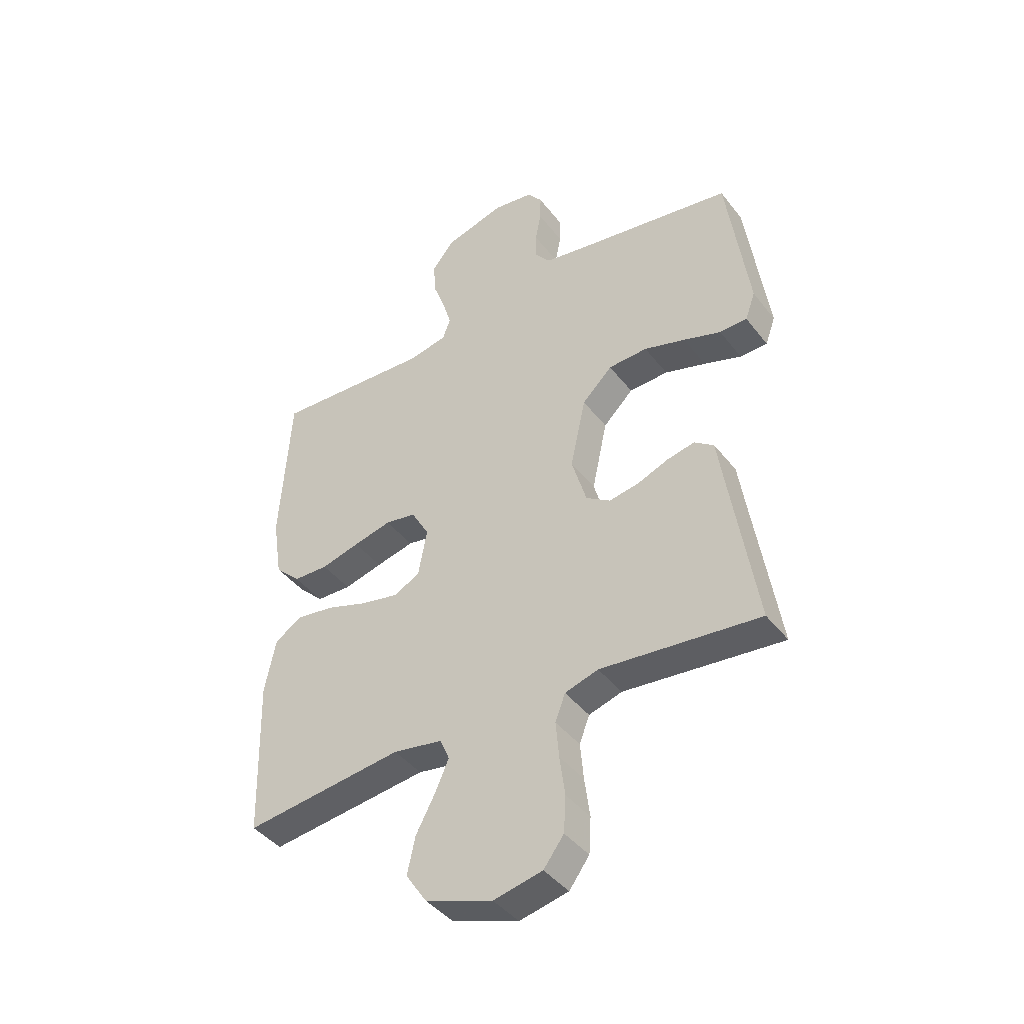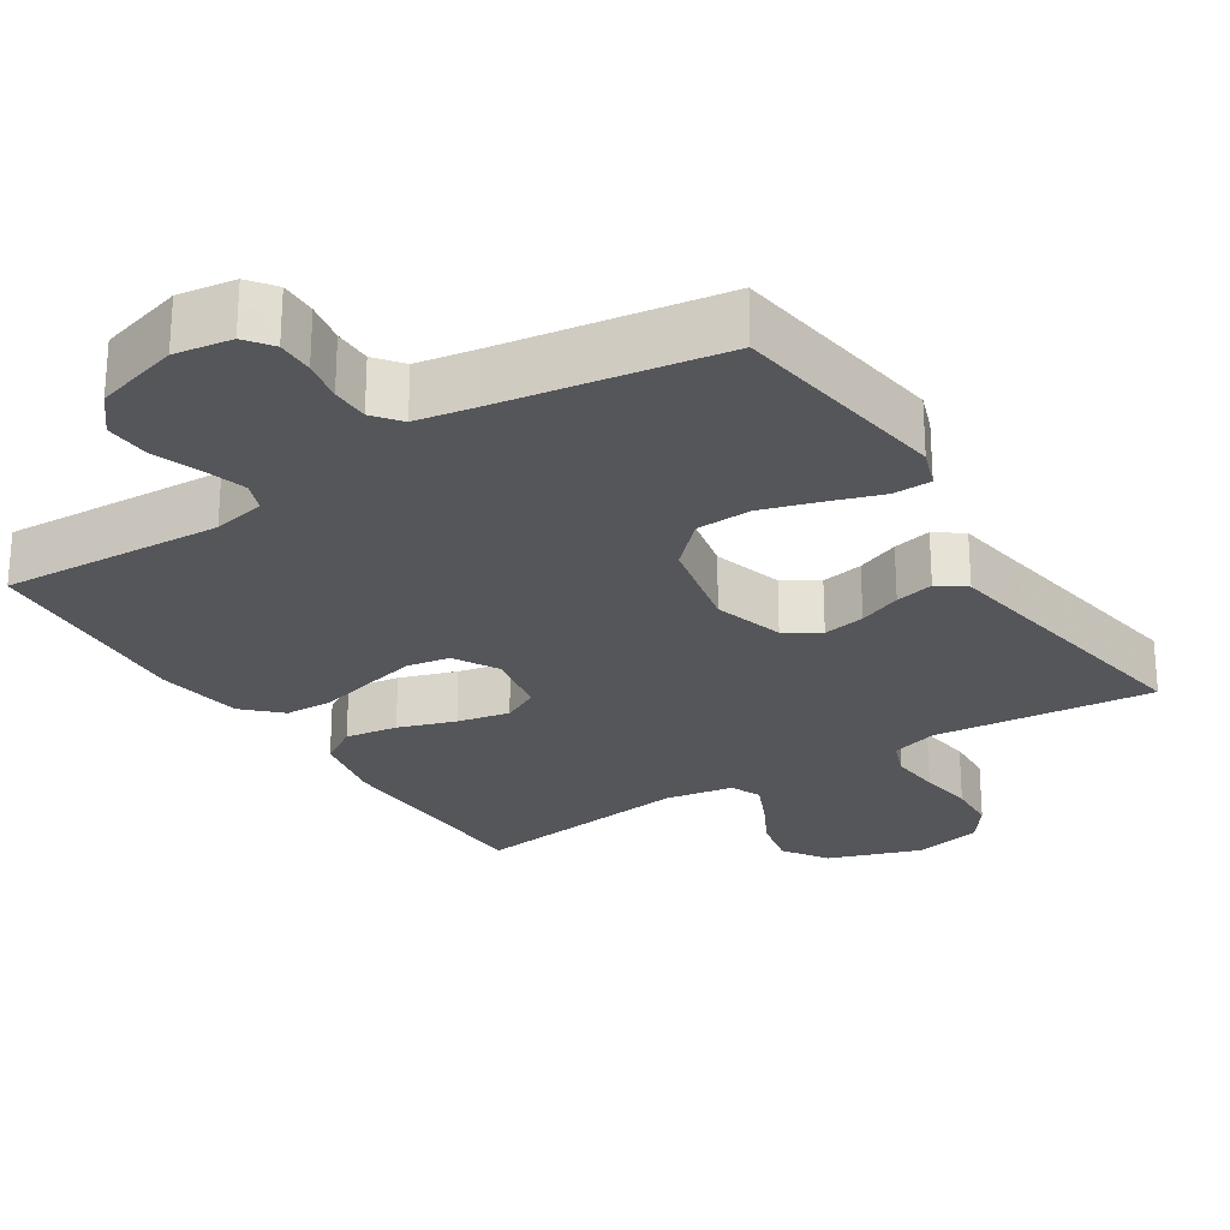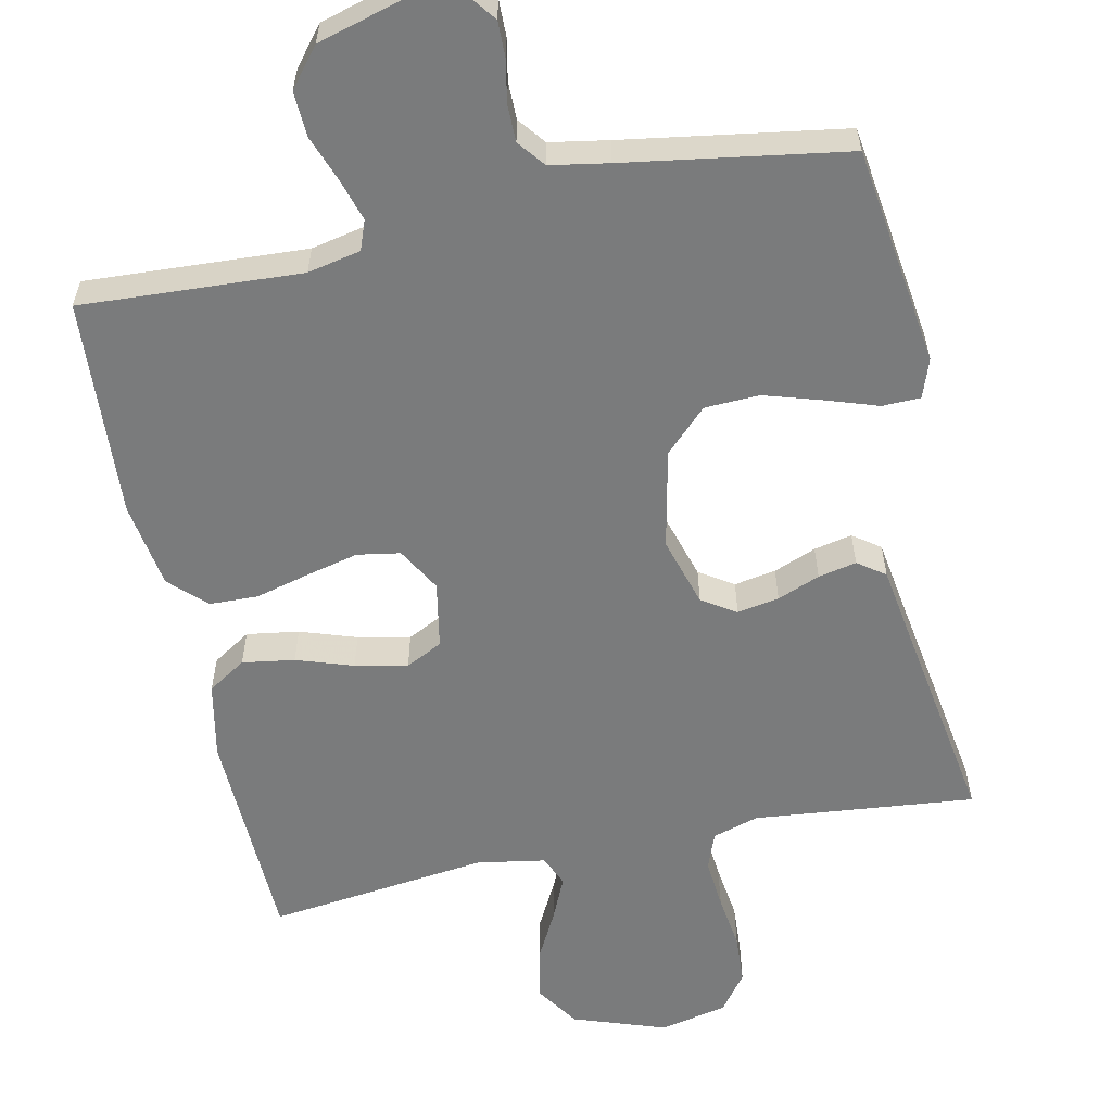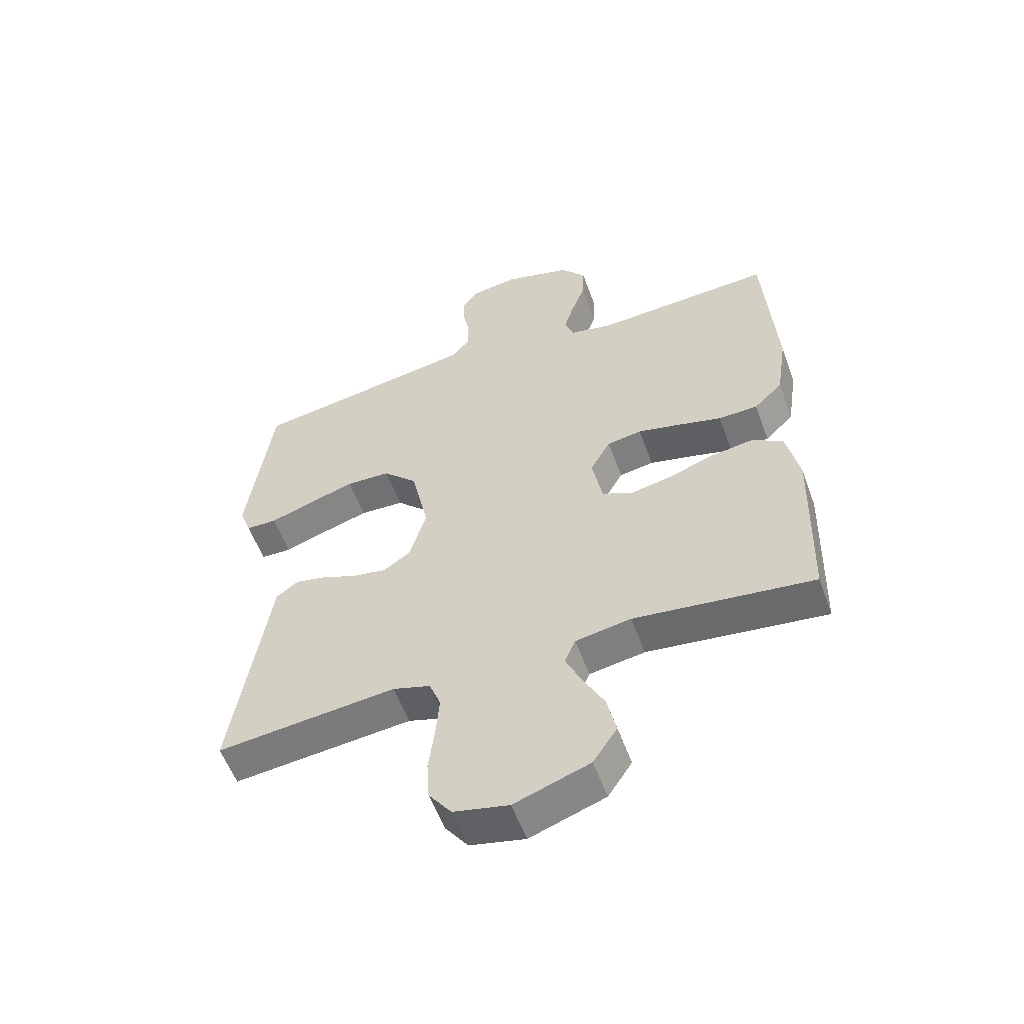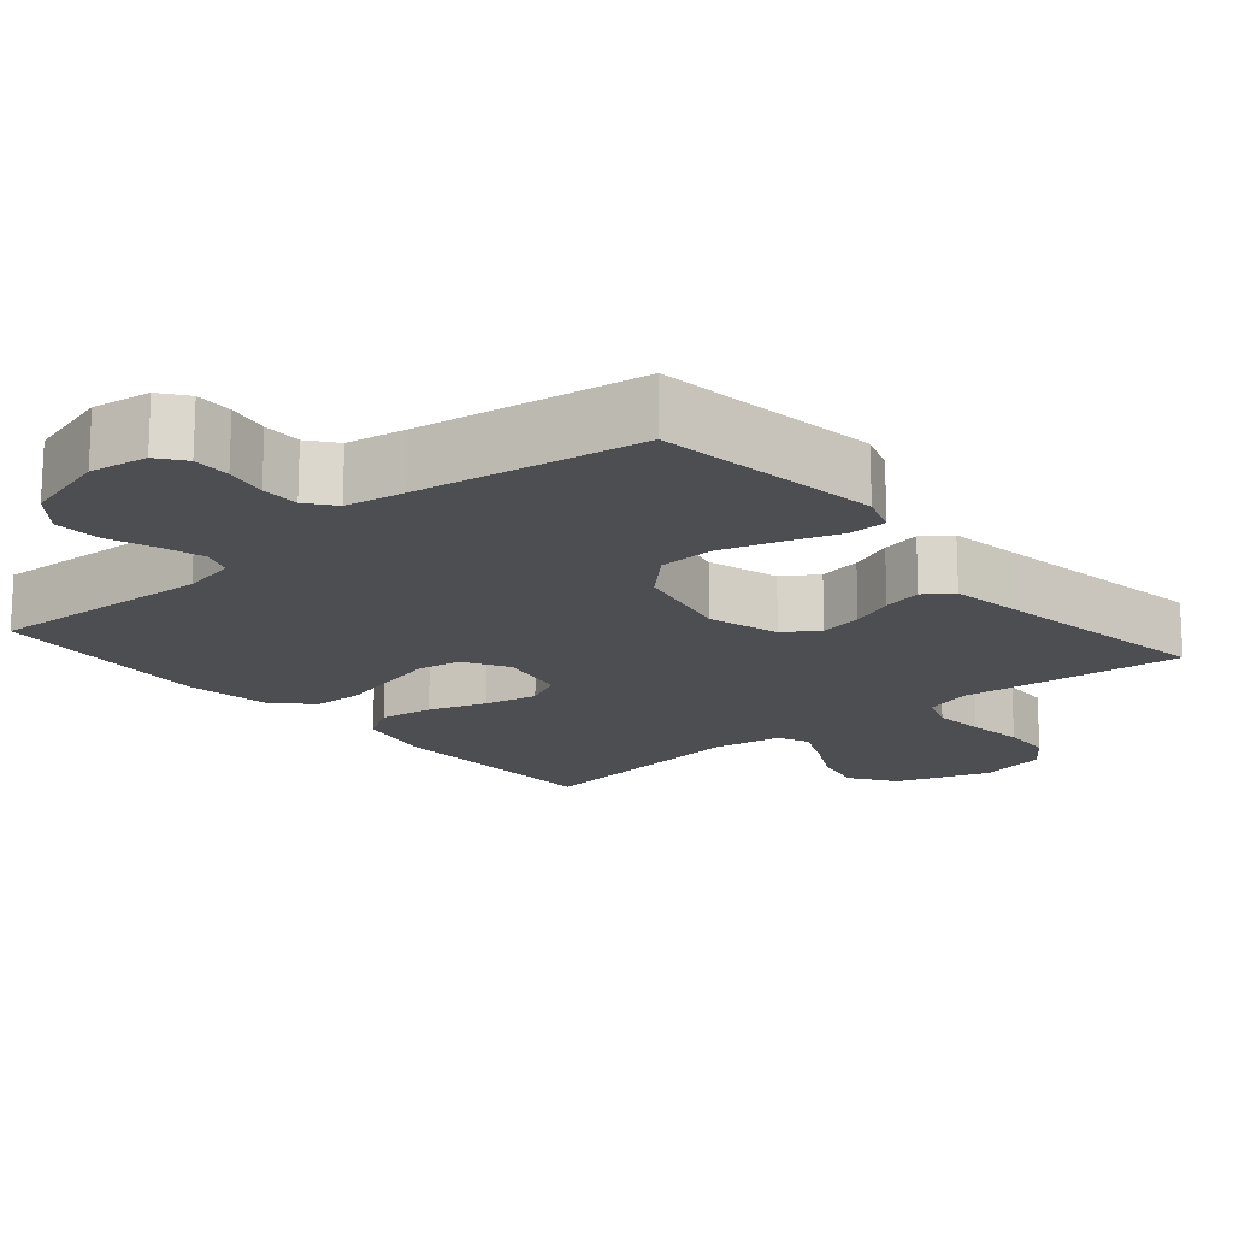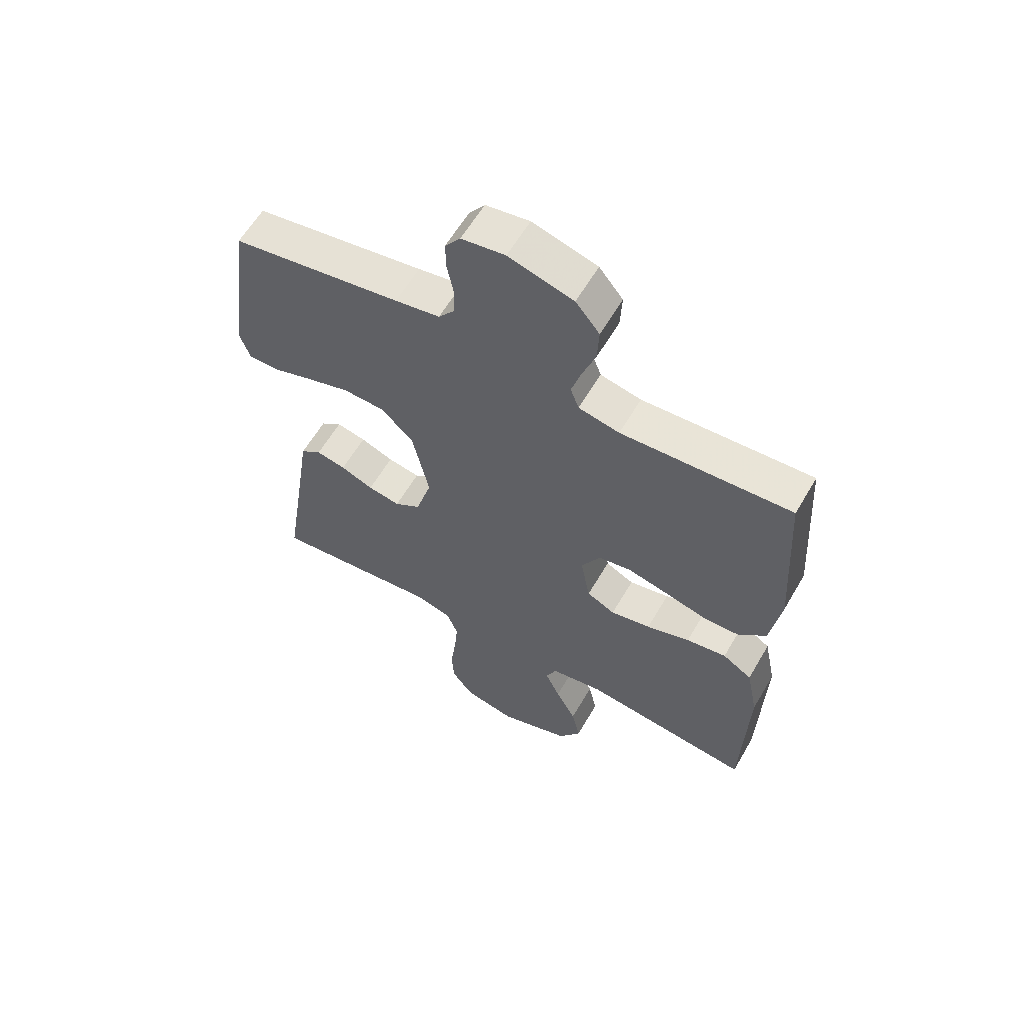
<metadata>
{"format":"obj","ext":"obj","renderer":"f3d","projection":"perspective","resolution":1024,"background":"white","views":[{"elev":-42.4,"azim":34.6,"up":"+Z"},{"elev":-25.7,"azim":32.8,"up":"+Y"},{"elev":-58.3,"azim":12.1,"up":"+Y"},{"elev":-56.1,"azim":-160.1,"up":"+Z"},{"elev":-17.2,"azim":40.5,"up":"+Y"},{"elev":60.7,"azim":-149.8,"up":"+Z"}]}
</metadata>
<code>
v -0.5 0.07 -0.5
v -0.509 0.07 -0.2
v -0.488 0.07 -0.097
v -0.436 0.07 -0.064
v -0.365 0.07 -0.075
v -0.288 0.07 -0.101
v -0.217 0.07 -0.116
v -0.167 0.07 -0.091
v -0.15 0.07 0
v -0.184 0.07 0.06
v -0.242 0.07 0.07
v -0.314 0.07 0.053
v -0.387 0.07 0.034
v -0.453 0.07 0.036
v -0.501 0.07 0.083
v -0.519 0.07 0.2
v -0.5 0.07 0.5
v -0.2 0.07 0.483
v -0.128 0.07 0.498
v -0.113 0.07 0.538
v -0.13 0.07 0.595
v -0.153 0.07 0.658
v -0.156 0.07 0.72
v -0.114 0.07 0.772
v 0 0.07 0.804
v 0.077 0.07 0.792
v 0.104 0.07 0.756
v 0.103 0.07 0.706
v 0.092 0.07 0.65
v 0.092 0.07 0.599
v 0.121 0.07 0.562
v 0.2 0.07 0.548
v 0.5 0.07 0.5
v 0.541 0.07 0.2
v 0.522 0.07 0.147
v 0.47 0.07 0.146
v 0.399 0.07 0.17
v 0.321 0.07 0.194
v 0.247 0.07 0.191
v 0.19 0.07 0.135
v 0.161 0.07 0
v 0.189 0.07 -0.095
v 0.235 0.07 -0.125
v 0.292 0.07 -0.115
v 0.35 0.07 -0.092
v 0.402 0.07 -0.081
v 0.439 0.07 -0.108
v 0.453 0.07 -0.2
v 0.5 0.07 -0.5
v 0.2 0.07 -0.469
v 0.137 0.07 -0.488
v 0.118 0.07 -0.538
v 0.124 0.07 -0.607
v 0.134 0.07 -0.682
v 0.13 0.07 -0.75
v 0.092 0.07 -0.801
v 0 0.07 -0.821
v -0.126 0.07 -0.777
v -0.166 0.07 -0.717
v -0.151 0.07 -0.648
v -0.115 0.07 -0.58
v -0.089 0.07 -0.522
v -0.107 0.07 -0.48
v -0.2 0.07 -0.464
v -0.5 0 -0.5
v -0.509 0 -0.2
v -0.488 0 -0.097
v -0.436 0 -0.064
v -0.365 0 -0.075
v -0.288 0 -0.101
v -0.217 0 -0.116
v -0.167 0 -0.091
v -0.15 0 0
v -0.184 0 0.06
v -0.242 0 0.07
v -0.314 0 0.053
v -0.387 0 0.034
v -0.453 0 0.036
v -0.501 0 0.083
v -0.519 0 0.2
v -0.5 0 0.5
v -0.2 0 0.483
v -0.128 0 0.498
v -0.113 0 0.538
v -0.13 0 0.595
v -0.153 0 0.658
v -0.156 0 0.72
v -0.114 0 0.772
v 0 0 0.804
v 0.077 0 0.792
v 0.104 0 0.756
v 0.103 0 0.706
v 0.092 0 0.65
v 0.092 0 0.599
v 0.121 0 0.562
v 0.2 0 0.548
v 0.5 0 0.5
v 0.541 0 0.2
v 0.522 0 0.147
v 0.47 0 0.146
v 0.399 0 0.17
v 0.321 0 0.194
v 0.247 0 0.191
v 0.19 0 0.135
v 0.161 0 0
v 0.189 0 -0.095
v 0.235 0 -0.125
v 0.292 0 -0.115
v 0.35 0 -0.092
v 0.402 0 -0.081
v 0.439 0 -0.108
v 0.453 0 -0.2
v 0.5 0 -0.5
v 0.2 0 -0.469
v 0.137 0 -0.488
v 0.118 0 -0.538
v 0.124 0 -0.607
v 0.134 0 -0.682
v 0.13 0 -0.75
v 0.092 0 -0.801
v 0 0 -0.821
v -0.126 0 -0.777
v -0.166 0 -0.717
v -0.151 0 -0.648
v -0.115 0 -0.58
v -0.089 0 -0.522
v -0.107 0 -0.48
v -0.2 0 -0.464
f 59 60 61
f 58 59 61
f 57 58 61
f 56 57 61
f 55 56 61
f 54 55 61
f 53 54 61
f 52 53 61 62
f 51 52 62 63
f 48 49 50
f 51 63 64
f 50 51 64
f 48 50 64
f 47 48 64
f 46 47 64
f 45 46 64
f 44 45 64
f 35 36 37
f 34 35 37
f 33 34 37
f 32 33 37
f 31 32 37 38
f 30 31 38 39
f 27 28 29
f 26 27 29
f 25 26 29
f 24 25 29
f 23 24 29
f 22 23 29
f 21 22 29
f 20 21 29 30
f 30 39 40
f 20 30 40
f 19 20 40
f 16 17 18
f 15 16 18
f 14 15 18
f 13 14 18
f 12 13 18
f 11 12 18 19
f 4 5 6
f 3 4 6
f 2 3 6
f 1 2 6
f 64 1 6
f 64 6 7
f 43 44 64
f 64 7 8
f 43 64 8
f 42 43 8
f 41 42 8 9
f 40 41 9 10
f 10 11 19 40
f 125 124 123
f 125 123 122
f 125 122 121
f 125 121 120
f 125 120 119
f 125 119 118
f 125 118 117
f 126 125 117 116
f 127 126 116 115
f 114 113 112
f 128 127 115
f 128 115 114
f 128 114 112
f 128 112 111
f 128 111 110
f 128 110 109
f 128 109 108
f 101 100 99
f 101 99 98
f 101 98 97
f 101 97 96
f 102 101 96 95
f 103 102 95 94
f 93 92 91
f 93 91 90
f 93 90 89
f 93 89 88
f 93 88 87
f 93 87 86
f 93 86 85
f 94 93 85 84
f 104 103 94
f 104 94 84
f 104 84 83
f 82 81 80
f 82 80 79
f 82 79 78
f 82 78 77
f 82 77 76
f 83 82 76 75
f 70 69 68
f 70 68 67
f 70 67 66
f 70 66 65
f 70 65 128
f 71 70 128
f 128 108 107
f 72 71 128
f 72 128 107
f 72 107 106
f 73 72 106 105
f 74 73 105 104
f 104 83 75 74
f 1 65 66 2
f 2 66 67 3
f 3 67 68 4
f 4 68 69 5
f 5 69 70 6
f 6 70 71 7
f 7 71 72 8
f 8 72 73 9
f 9 73 74 10
f 10 74 75 11
f 11 75 76 12
f 12 76 77 13
f 13 77 78 14
f 14 78 79 15
f 15 79 80 16
f 16 80 81 17
f 17 81 82 18
f 18 82 83 19
f 19 83 84 20
f 20 84 85 21
f 21 85 86 22
f 22 86 87 23
f 23 87 88 24
f 24 88 89 25
f 25 89 90 26
f 26 90 91 27
f 27 91 92 28
f 28 92 93 29
f 29 93 94 30
f 30 94 95 31
f 31 95 96 32
f 32 96 97 33
f 33 97 98 34
f 34 98 99 35
f 35 99 100 36
f 36 100 101 37
f 37 101 102 38
f 38 102 103 39
f 39 103 104 40
f 40 104 105 41
f 41 105 106 42
f 42 106 107 43
f 43 107 108 44
f 44 108 109 45
f 45 109 110 46
f 46 110 111 47
f 47 111 112 48
f 48 112 113 49
f 49 113 114 50
f 50 114 115 51
f 51 115 116 52
f 52 116 117 53
f 53 117 118 54
f 54 118 119 55
f 55 119 120 56
f 56 120 121 57
f 57 121 122 58
f 58 122 123 59
f 59 123 124 60
f 60 124 125 61
f 61 125 126 62
f 62 126 127 63
f 63 127 128 64
f 64 128 65 1

</code>
